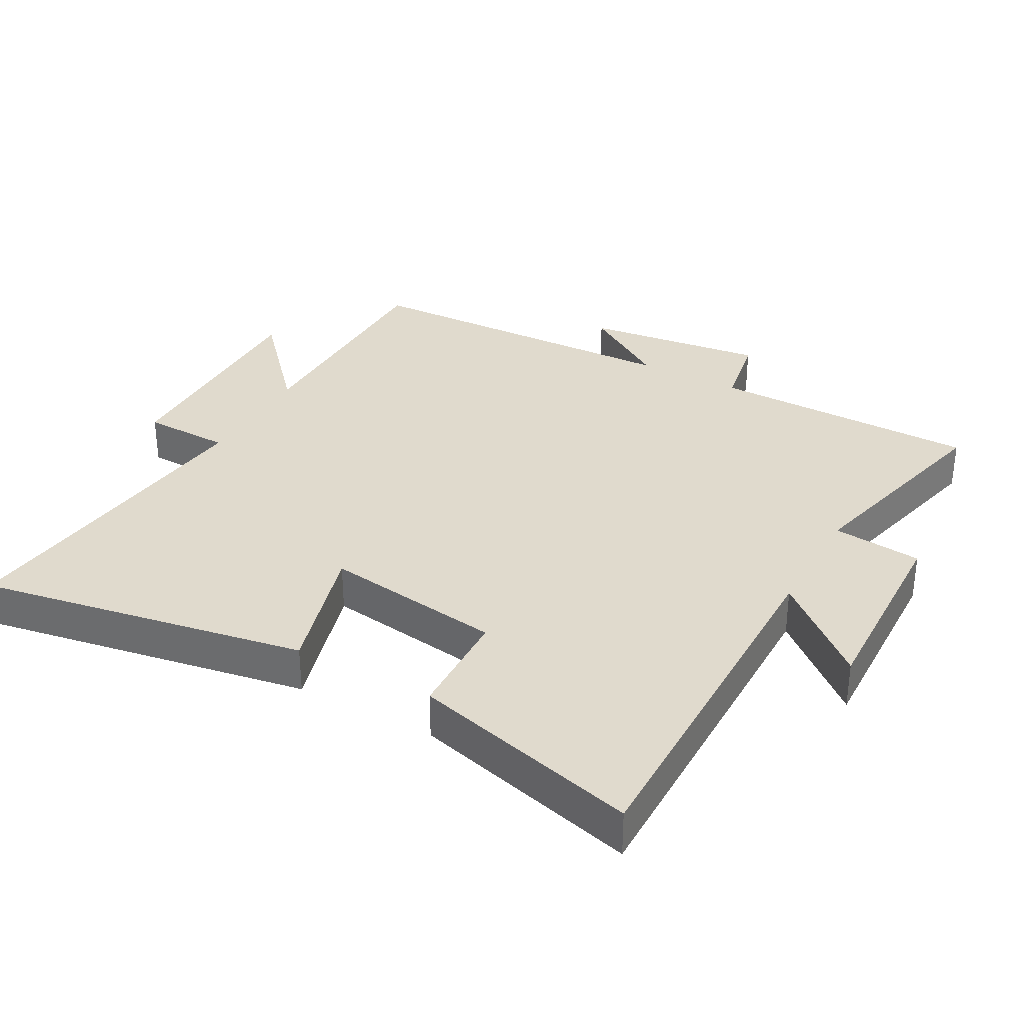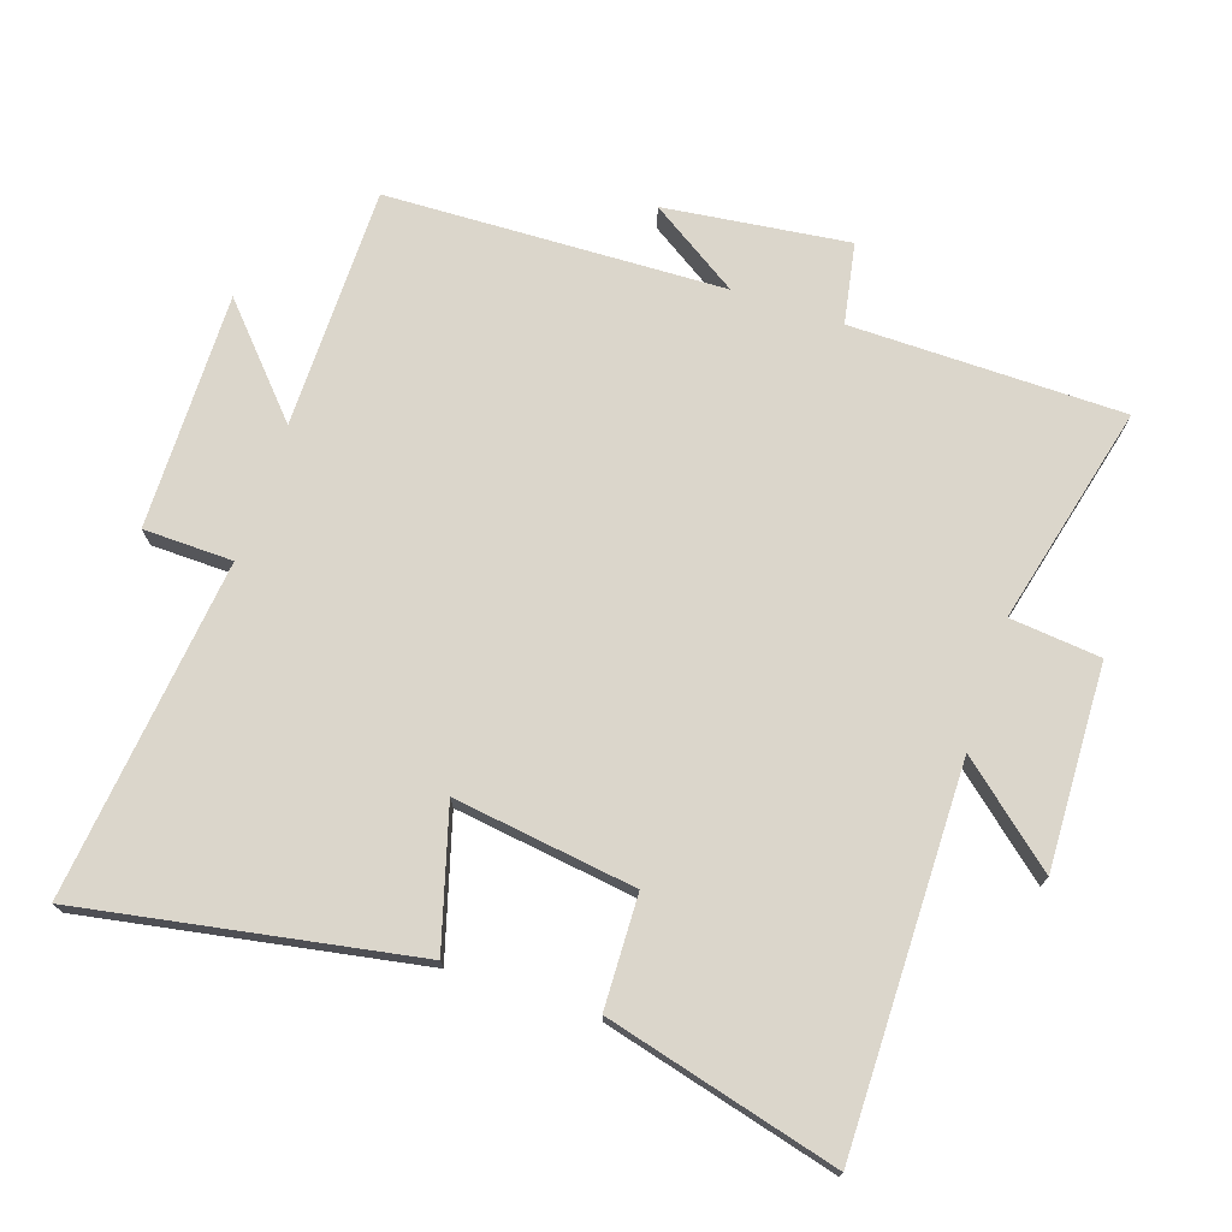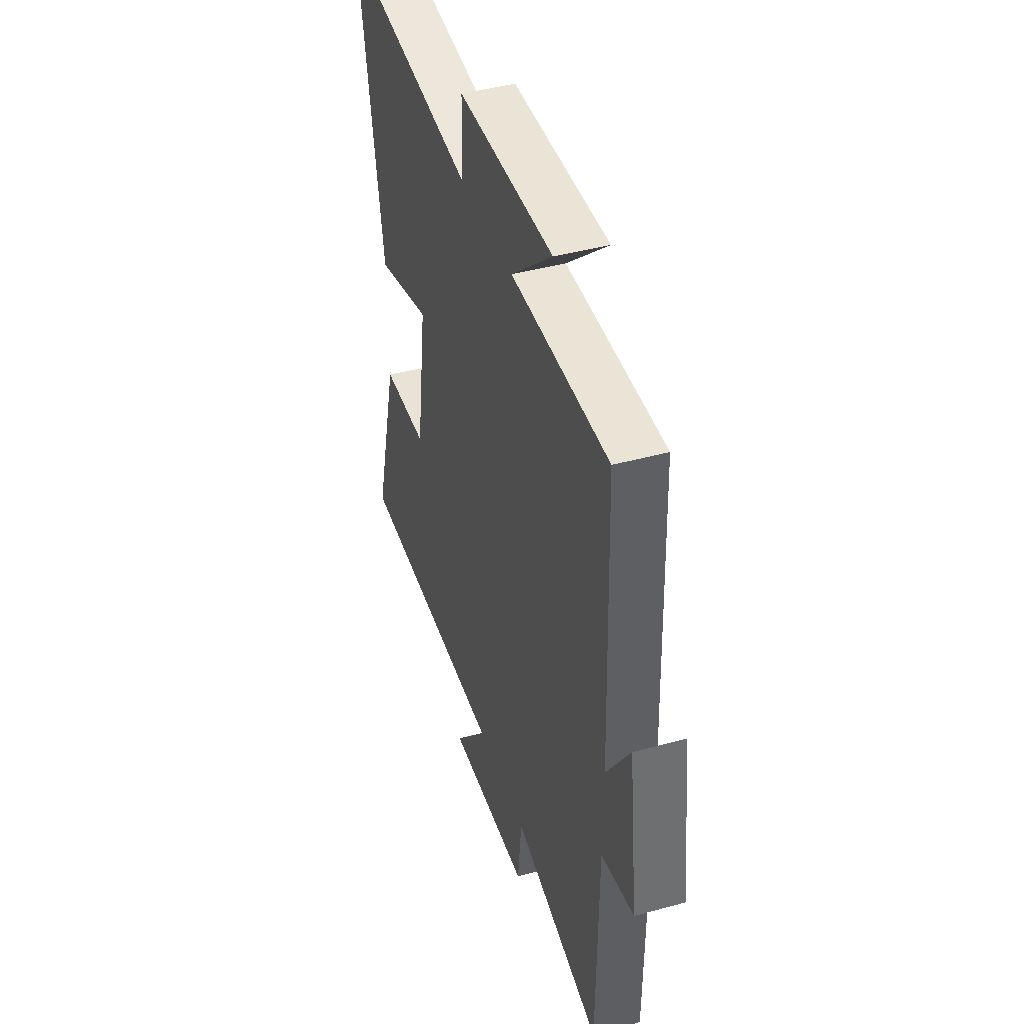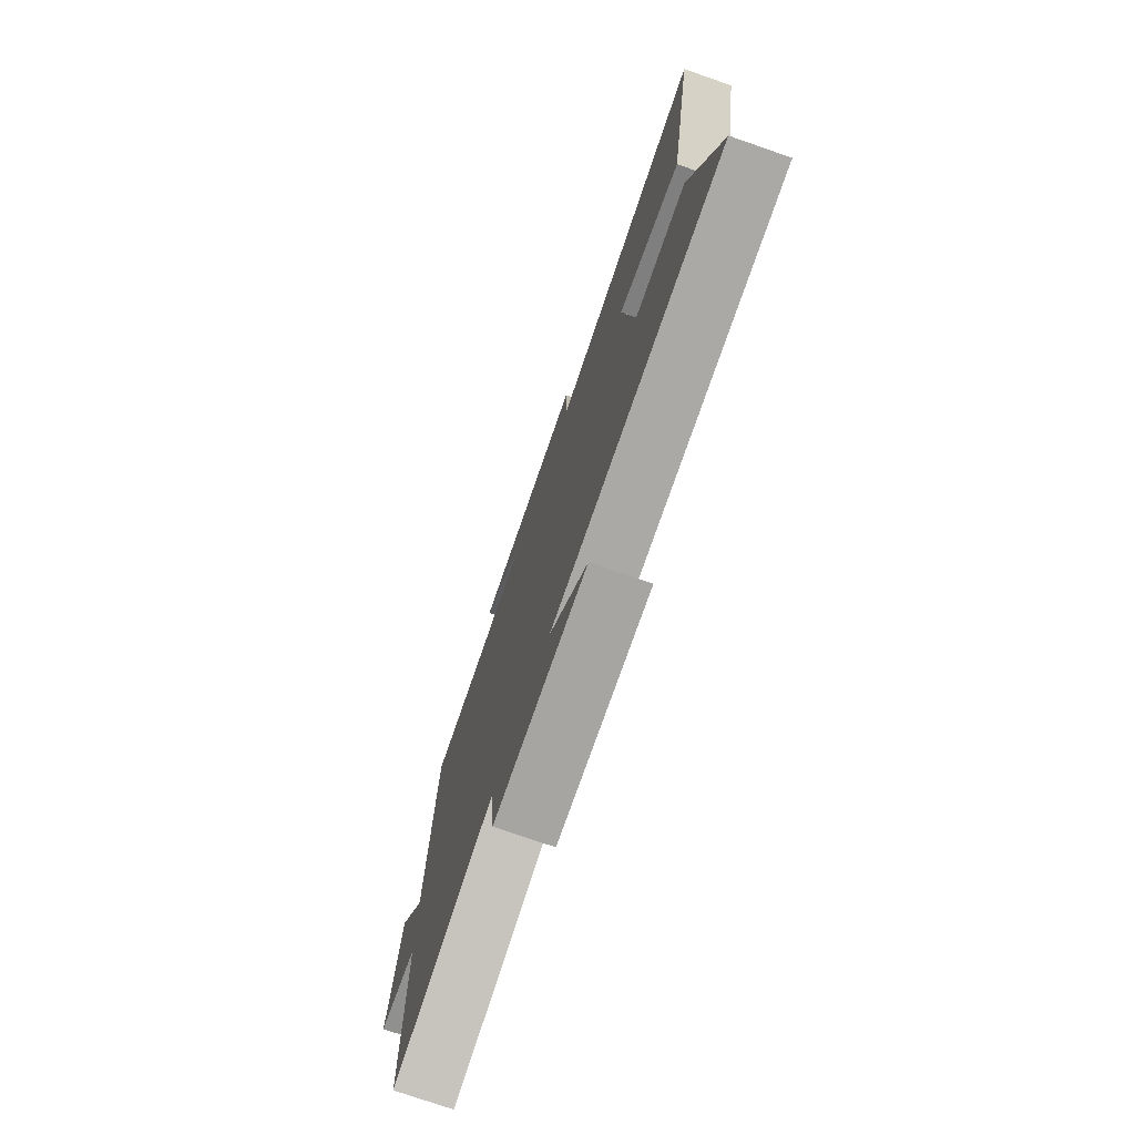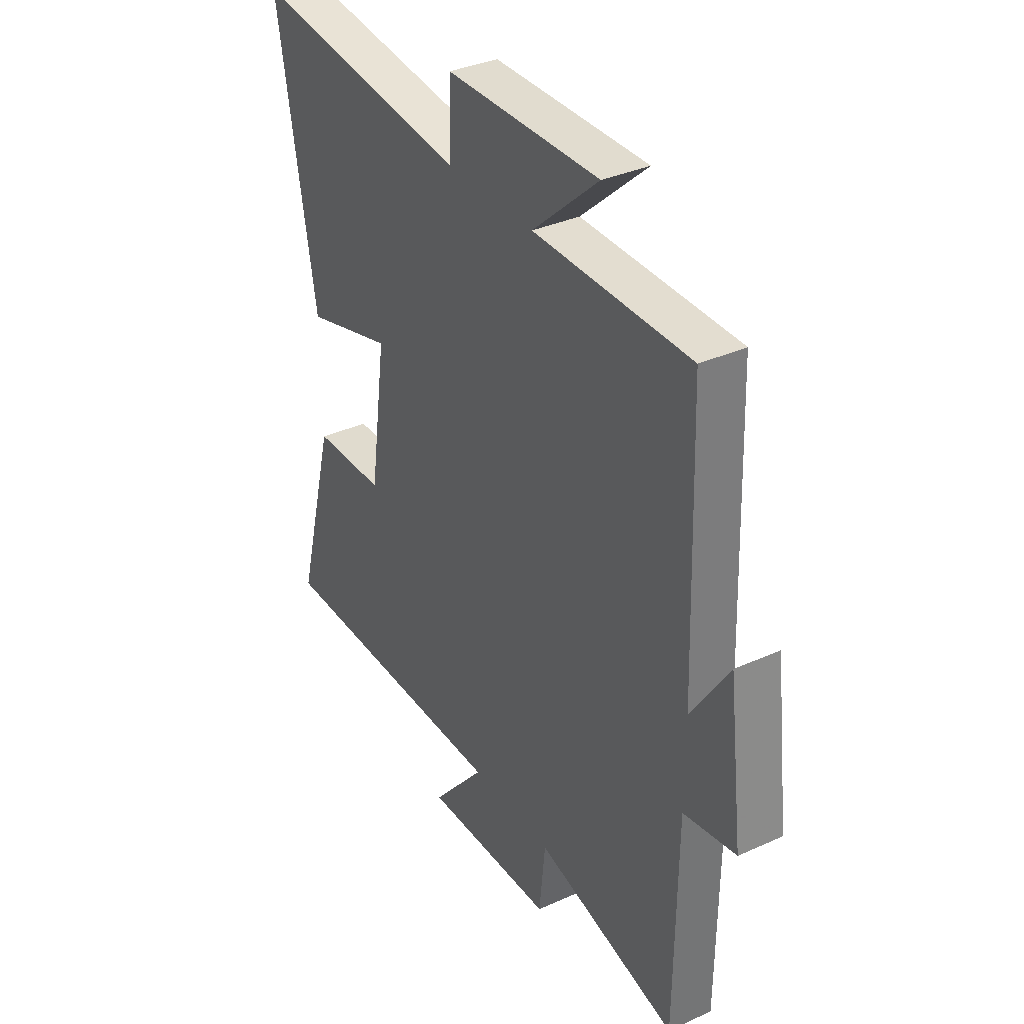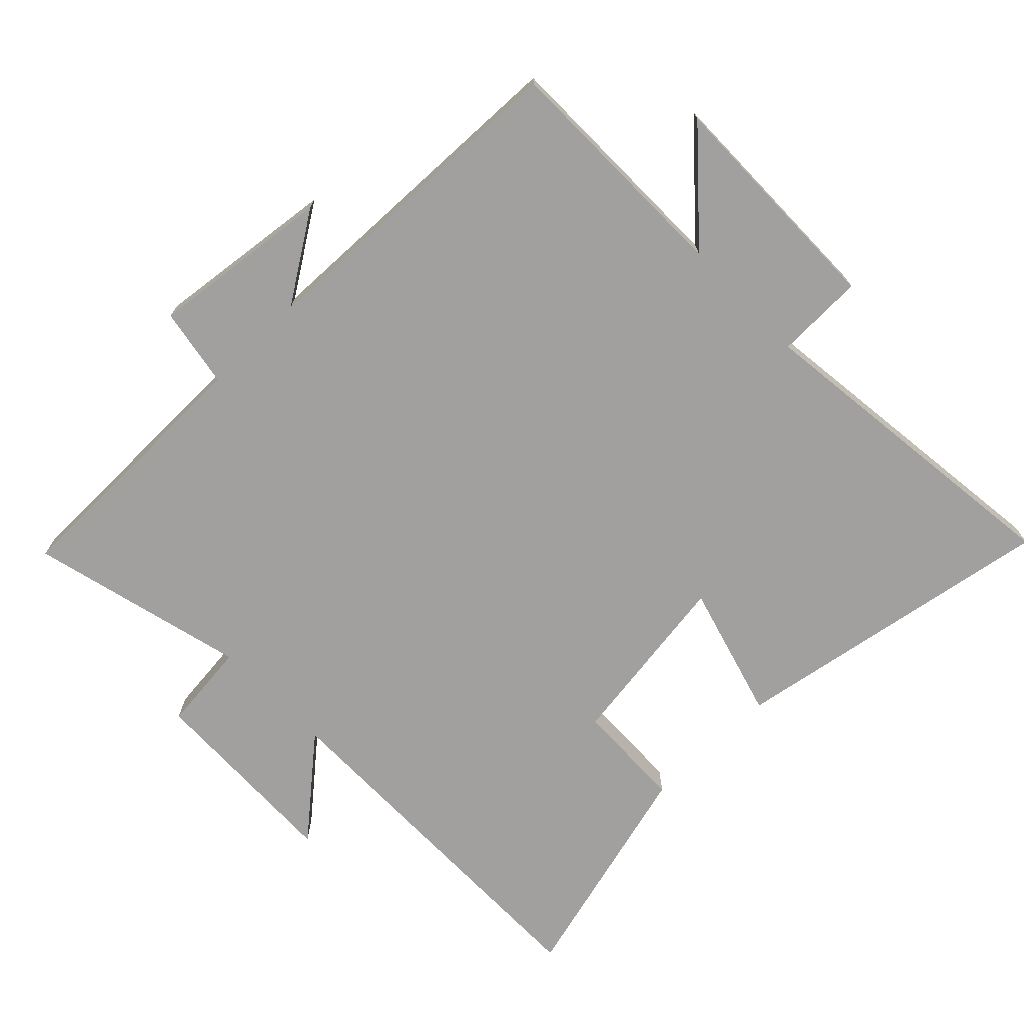
<metadata>
{"format":"obj","ext":"obj","renderer":"f3d","projection":"perspective","resolution":1024,"background":"white","views":[{"elev":33.0,"azim":118.9,"up":"+Y"},{"elev":73.5,"azim":108.4,"up":"+Y"},{"elev":43.3,"azim":-108.0,"up":"+Z"},{"elev":-75.8,"azim":70.9,"up":"+Z"},{"elev":35.2,"azim":-121.0,"up":"+Z"},{"elev":-71.8,"azim":-45.7,"up":"+Y"}]}
</metadata>
<code>
v 0.588 0.07 0.558
v 0.5 0.07 0.061
v 0.295 0.07 0.12
v 0.333 0.07 -0.152
v 0.5 0.07 -0.157
v 0.591 0.07 -0.504
v 0.027 0.07 -0.5
v 0.151 0.07 -0.646
v -0.153 0.07 -0.636
v -0.167 0.07 -0.5
v -0.496 0.07 -0.581
v -0.5 0.07 -0.173
v -0.621 0.07 -0.151
v -0.587 0.07 0.125
v -0.5 0.07 -0.009
v -0.483 0.07 0.498
v -0.121 0.07 0.5
v -0.274 0.07 0.638
v 0.08 0.07 0.634
v 0.083 0.07 0.5
v 0.588 0 0.558
v 0.5 0 0.061
v 0.295 0 0.12
v 0.333 0 -0.152
v 0.5 0 -0.157
v 0.591 0 -0.504
v 0.027 0 -0.5
v 0.151 0 -0.646
v -0.153 0 -0.636
v -0.167 0 -0.5
v -0.496 0 -0.581
v -0.5 0 -0.173
v -0.621 0 -0.151
v -0.587 0 0.125
v -0.5 0 -0.009
v -0.483 0 0.498
v -0.121 0 0.5
v -0.274 0 0.638
v 0.08 0 0.634
v 0.083 0 0.5
f 17 18 19 20
f 15 16 17 20
f 15 20 1
f 12 13 14 15
f 12 15 1
f 11 12 1
f 10 11 1
f 7 8 9 10
f 4 5 6 7
f 3 4 7 10
f 1 2 3
f 1 3 10
f 40 39 38 37
f 40 37 36 35
f 21 40 35
f 35 34 33 32
f 21 35 32
f 21 32 31
f 21 31 30
f 30 29 28 27
f 27 26 25 24
f 30 27 24 23
f 23 22 21
f 30 23 21
f 1 21 22 2
f 2 22 23 3
f 3 23 24 4
f 4 24 25 5
f 5 25 26 6
f 6 26 27 7
f 7 27 28 8
f 8 28 29 9
f 9 29 30 10
f 10 30 31 11
f 11 31 32 12
f 12 32 33 13
f 13 33 34 14
f 14 34 35 15
f 15 35 36 16
f 16 36 37 17
f 17 37 38 18
f 18 38 39 19
f 19 39 40 20
f 20 40 21 1

</code>
